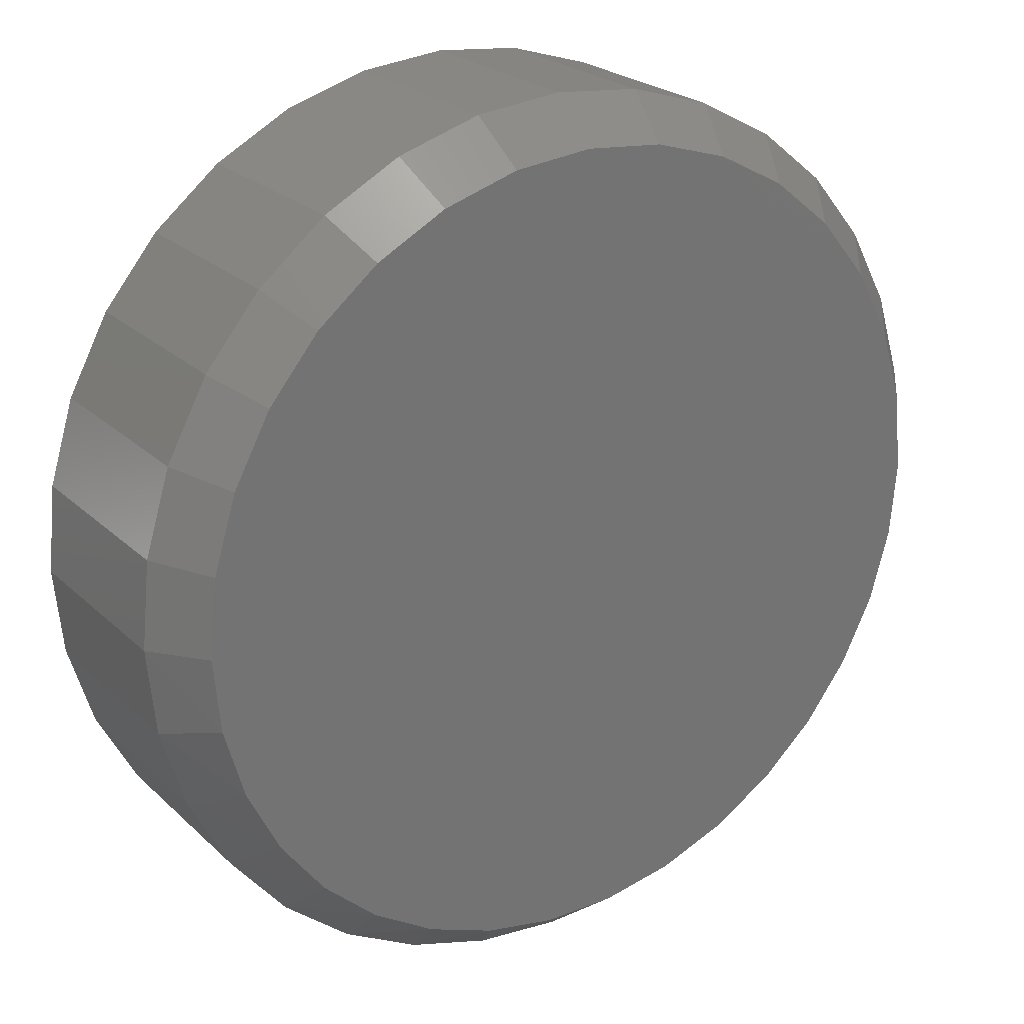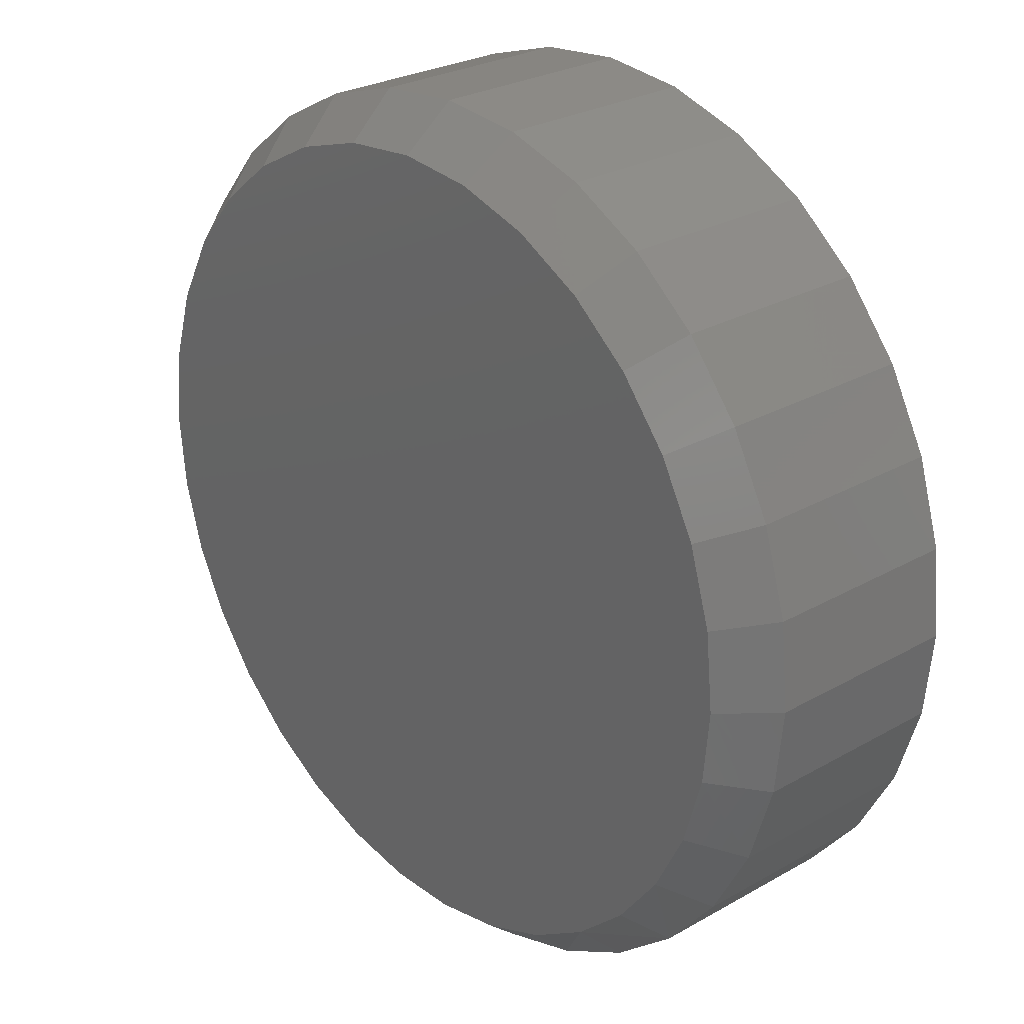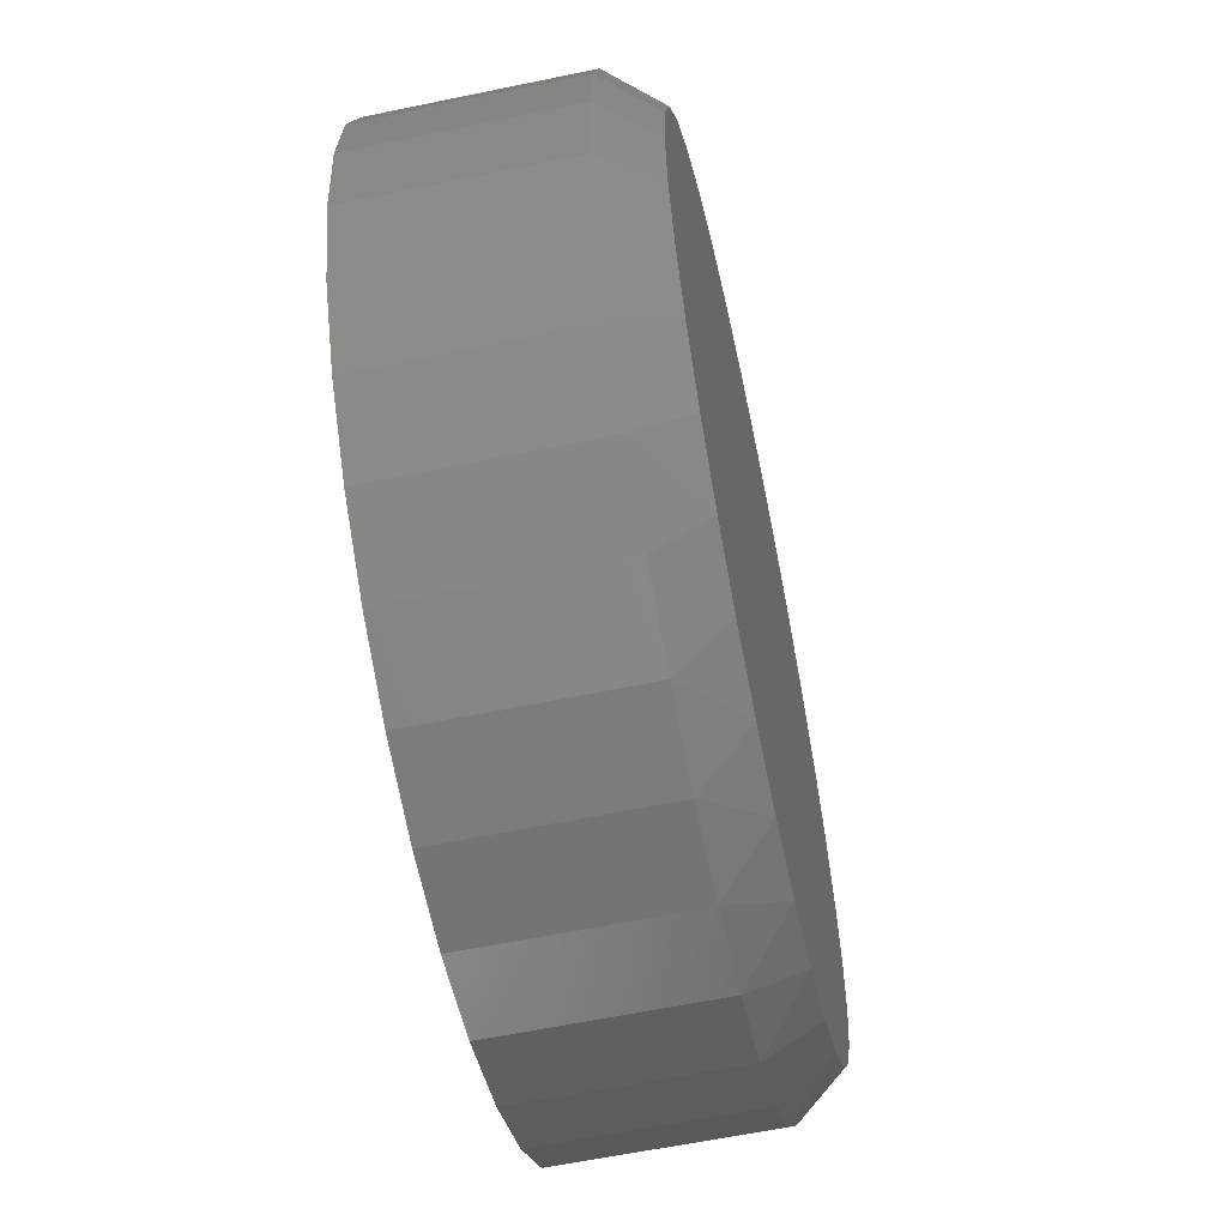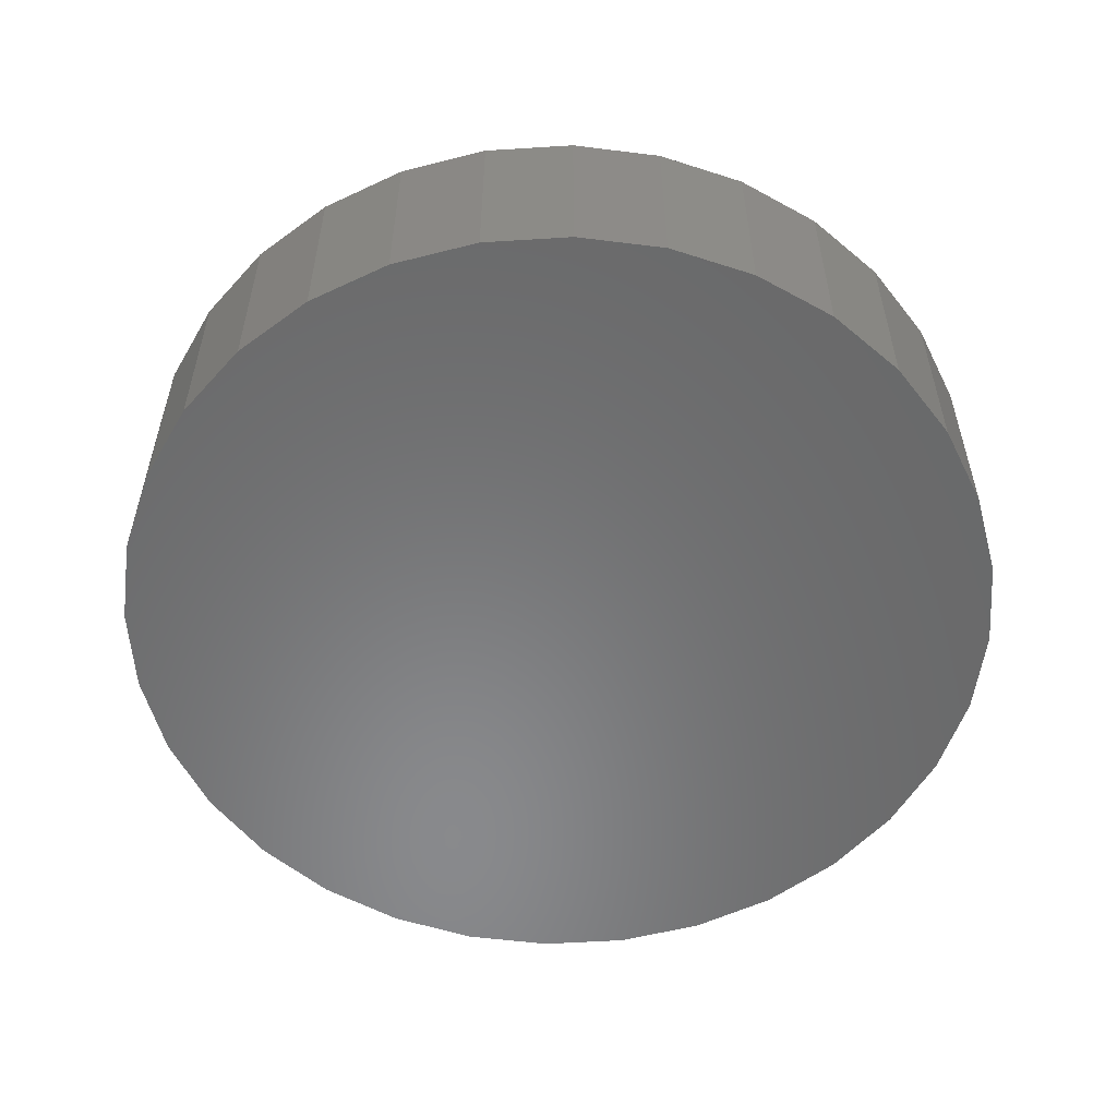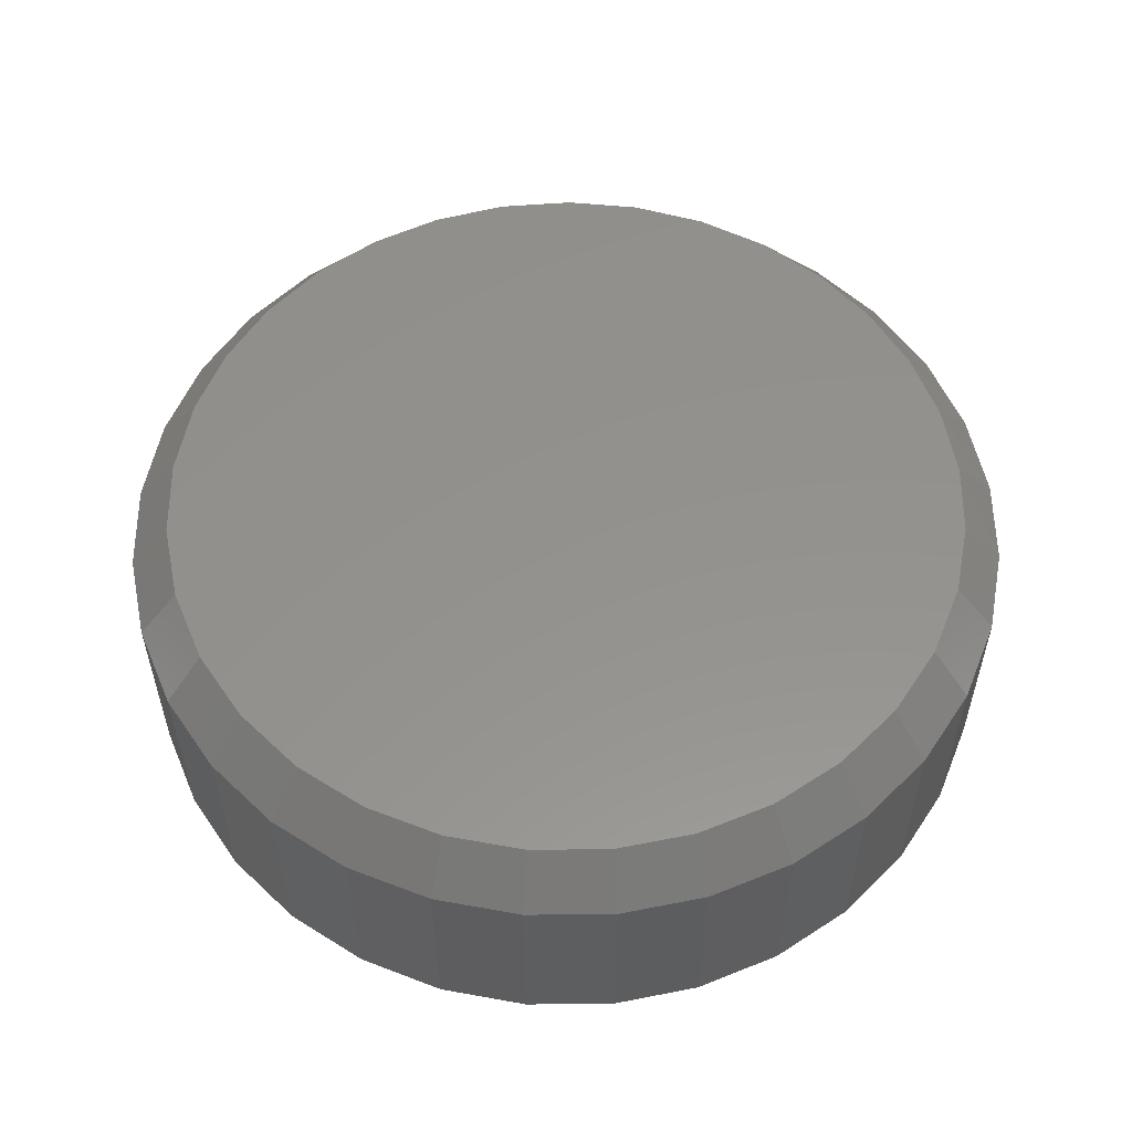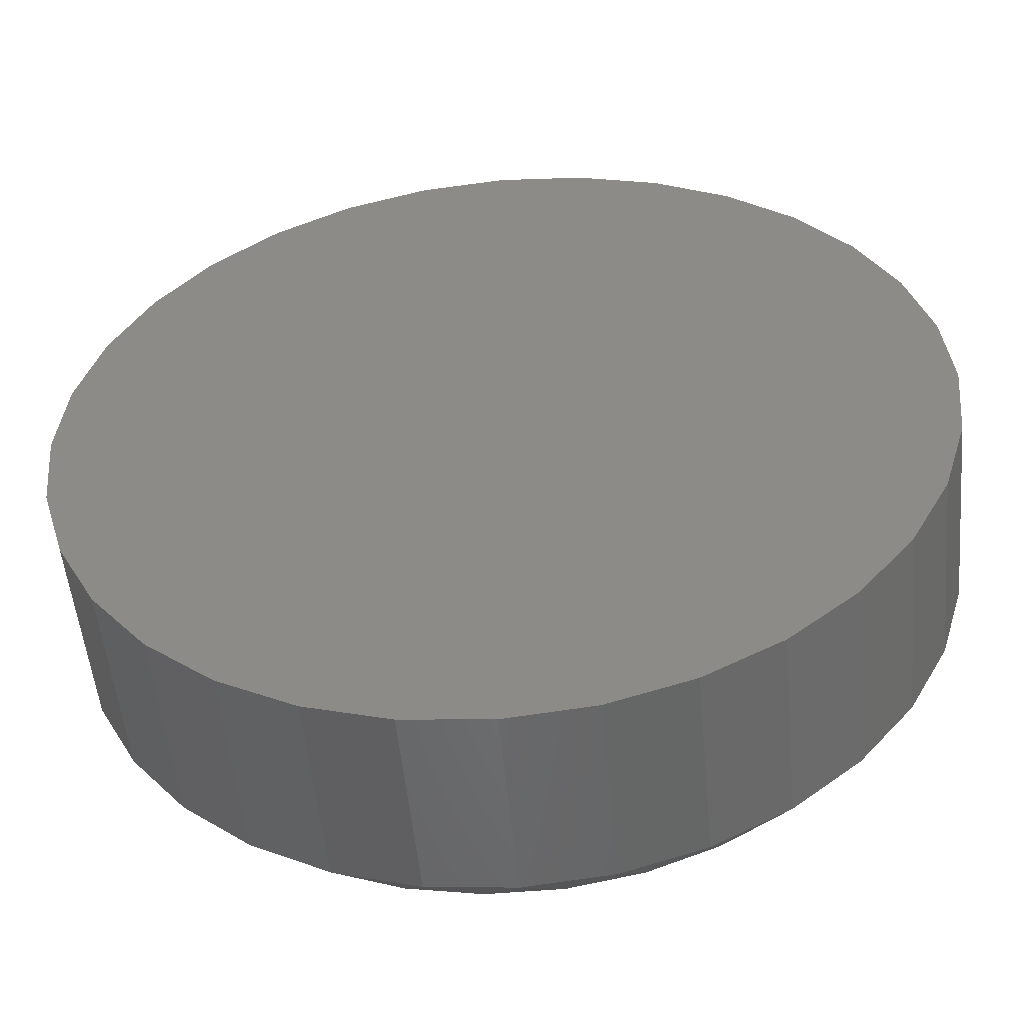
<metadata>
{"format":"stl","ext":"stl","renderer":"f3d","projection":"perspective","resolution":1024,"background":"white","views":[{"elev":23.6,"azim":146.3,"up":"+Z"},{"elev":27.0,"azim":-131.4,"up":"+Z"},{"elev":-60.3,"azim":102.0,"up":"+Z"},{"elev":-55.6,"azim":-80.6,"up":"+Y"},{"elev":55.6,"azim":16.4,"up":"+Y"},{"elev":-52.3,"azim":5.4,"up":"+Z"}]}
</metadata>
<code>
# stl→obj: 97 verts, 190 faces
v 0.007895 8.414e-17 0.6876
v 0.142 9.904e-17 0.6744
v -0.1262 6.925e-17 0.6744
v 0.271 1.134e-16 0.6352
v -0.2552 5.493e-17 0.6352
v 0.3899 1.266e-16 0.5717
v -0.3741 4.173e-17 0.5717
v 0.4941 1.381e-16 0.4862
v -0.4783 3.016e-17 0.4862
v 0.5796 1.476e-16 0.382
v -0.5638 2.067e-17 0.382
v 0.6431 1.547e-16 0.2631
v -0.6273 1.362e-17 0.2631
v 0.6823 1.59e-16 0.1341
v -0.6665 9.273e-18 0.1341
v 0.6955 1.605e-16 -1.102e-16
v -0.6797 7.806e-18 3.667e-07
v 0.6838 1.592e-16 -0.1263
v -0.668 9.106e-18 -0.1263
v 0.649 1.553e-16 -0.2484
v -0.6333 1.296e-17 -0.2484
v 0.5925 1.49e-16 -0.362
v -0.5767 1.924e-17 -0.362
v 0.516 1.406e-16 -0.4632
v -0.5002 2.773e-17 -0.4632
v 0.4223 1.301e-16 -0.5487
v -0.4065 3.814e-17 -0.5487
v 0.3144 1.182e-16 -0.6155
v -0.2986 5.012e-17 -0.6155
v 0.1961 1.05e-16 -0.6613
v -0.1803 6.325e-17 -0.6613
v 0.07134 9.119e-17 -0.6846
v -0.05555 7.71e-17 -0.6846
v 0.7658 -0.08594 -2.784e-16
v 0.7658 -0.4297 -9.282e-17
v 0.7512 -0.08594 -0.1479
v 0.7512 -0.4297 -0.1479
v 0.7081 -0.08594 -0.29
v 0.7081 -0.4297 -0.29
v 0.6381 -0.08594 -0.4211
v 0.6381 -0.4297 -0.4211
v 0.5438 -0.08594 -0.5359
v 0.5438 -0.4297 -0.5359
v 0.429 -0.08594 -0.6302
v 0.429 -0.4297 -0.6302
v 0.2979 -0.08594 -0.7002
v 0.2979 -0.4297 -0.7002
v 0.1558 -0.08594 -0.7433
v 0.1558 -0.4297 -0.7433
v 0.007895 -0.08594 -0.7579
v 0.007895 -0.4297 -0.7579
v -0.14 -0.08594 -0.7433
v -0.14 -0.4297 -0.7433
v -0.2821 -0.08594 -0.7002
v -0.2821 -0.4297 -0.7002
v -0.4132 -0.08594 -0.6302
v -0.4132 -0.4297 -0.6302
v -0.528 -0.08594 -0.5359
v -0.528 -0.4297 -0.5359
v -0.6223 -0.08594 -0.4211
v -0.6223 -0.4297 -0.4211
v -0.6923 -0.08594 -0.29
v -0.6923 -0.4297 -0.29
v -0.7354 -0.08594 -0.1479
v -0.7354 -0.4297 -0.1479
v -0.75 -0.08594 9.281e-17
v -0.75 -0.4297 9.281e-17
v -0.7354 -0.08594 0.1479
v -0.7354 -0.4297 0.1479
v -0.6923 -0.08594 0.29
v -0.6923 -0.4297 0.29
v -0.6223 -0.08594 0.4211
v -0.6223 -0.4297 0.4211
v -0.528 -0.08594 0.5359
v -0.528 -0.4297 0.5359
v -0.4132 -0.08594 0.6302
v -0.4132 -0.4297 0.6302
v -0.2821 -0.08594 0.7002
v -0.2821 -0.4297 0.7002
v -0.14 -0.08594 0.7433
v -0.14 -0.4297 0.7433
v 0.007895 -0.08594 0.7579
v 0.007895 -0.4297 0.7579
v 0.1558 -0.08594 0.7433
v 0.1558 -0.4297 0.7433
v 0.2979 -0.08594 0.7002
v 0.2979 -0.4297 0.7002
v 0.429 -0.08594 0.6302
v 0.429 -0.4297 0.6302
v 0.5438 -0.08594 0.5359
v 0.5438 -0.4297 0.5359
v 0.6381 -0.08594 0.4211
v 0.6381 -0.4297 0.4211
v 0.7081 -0.08594 0.29
v 0.7081 -0.4297 0.29
v 0.7512 -0.08594 0.1479
v 0.7512 -0.4297 0.1479
f 1 2 3
f 3 2 4
f 3 4 5
f 5 4 6
f 5 6 7
f 7 6 8
f 7 8 9
f 9 8 10
f 9 10 11
f 11 10 12
f 11 12 13
f 13 12 14
f 13 14 15
f 15 14 16
f 15 16 17
f 17 16 18
f 17 18 19
f 19 18 20
f 19 20 21
f 21 20 22
f 21 22 23
f 23 22 24
f 23 24 25
f 25 24 26
f 25 26 27
f 27 26 28
f 27 28 29
f 29 28 30
f 29 30 31
f 31 30 32
f 31 32 33
f 34 35 36
f 36 35 37
f 36 37 38
f 38 37 39
f 38 39 40
f 40 39 41
f 40 41 42
f 42 41 43
f 42 43 44
f 44 43 45
f 44 45 46
f 46 45 47
f 46 47 48
f 48 47 49
f 48 49 50
f 50 49 51
f 50 51 52
f 52 51 53
f 52 53 54
f 54 53 55
f 54 55 56
f 56 55 57
f 56 57 58
f 58 57 59
f 58 59 60
f 60 59 61
f 60 61 62
f 62 61 63
f 62 63 64
f 64 63 65
f 64 65 66
f 66 65 67
f 66 67 68
f 68 67 69
f 68 69 70
f 70 69 71
f 70 71 72
f 72 71 73
f 72 73 74
f 74 73 75
f 74 75 76
f 76 75 77
f 76 77 78
f 78 77 79
f 78 79 80
f 80 79 81
f 80 81 82
f 82 81 83
f 82 83 84
f 84 83 85
f 84 85 86
f 86 85 87
f 86 87 88
f 88 87 89
f 88 89 90
f 90 89 91
f 90 91 92
f 92 91 93
f 92 93 94
f 94 93 95
f 94 95 96
f 96 95 97
f 96 97 34
f 34 97 35
f 4 86 6
f 6 86 88
f 6 88 8
f 8 88 90
f 8 90 10
f 10 90 92
f 10 92 12
f 12 92 94
f 12 94 14
f 14 94 96
f 14 96 16
f 16 96 34
f 78 5 76
f 76 5 7
f 76 7 74
f 74 7 9
f 74 9 72
f 72 9 11
f 72 11 70
f 70 11 13
f 70 13 68
f 68 13 15
f 68 15 66
f 66 15 17
f 5 78 3
f 3 78 80
f 3 80 1
f 1 80 82
f 1 82 2
f 2 82 84
f 2 84 4
f 4 84 86
f 56 58 27
f 31 52 54
f 33 50 52
f 33 52 31
f 32 30 48
f 48 50 32
f 32 50 33
f 46 48 30
f 66 17 64
f 64 17 19
f 64 19 62
f 62 19 21
f 62 21 60
f 60 21 23
f 60 23 58
f 58 23 25
f 58 25 27
f 16 34 18
f 18 34 36
f 18 36 20
f 20 36 38
f 20 38 22
f 22 38 40
f 22 40 24
f 24 40 42
f 24 42 26
f 26 42 44
f 26 44 28
f 28 44 46
f 28 46 30
f 56 27 54
f 54 27 29
f 54 29 31
f 81 85 83
f 85 81 87
f 87 81 79
f 87 79 89
f 89 79 77
f 89 77 91
f 91 77 75
f 91 75 93
f 93 75 73
f 93 73 95
f 95 73 71
f 95 71 97
f 97 71 69
f 97 69 35
f 35 69 67
f 35 67 37
f 37 67 65
f 37 65 39
f 39 65 63
f 39 63 41
f 41 63 61
f 41 61 43
f 43 61 59
f 43 59 45
f 45 59 57
f 45 57 47
f 47 57 55
f 47 55 49
f 49 55 53
f 49 53 51

</code>
